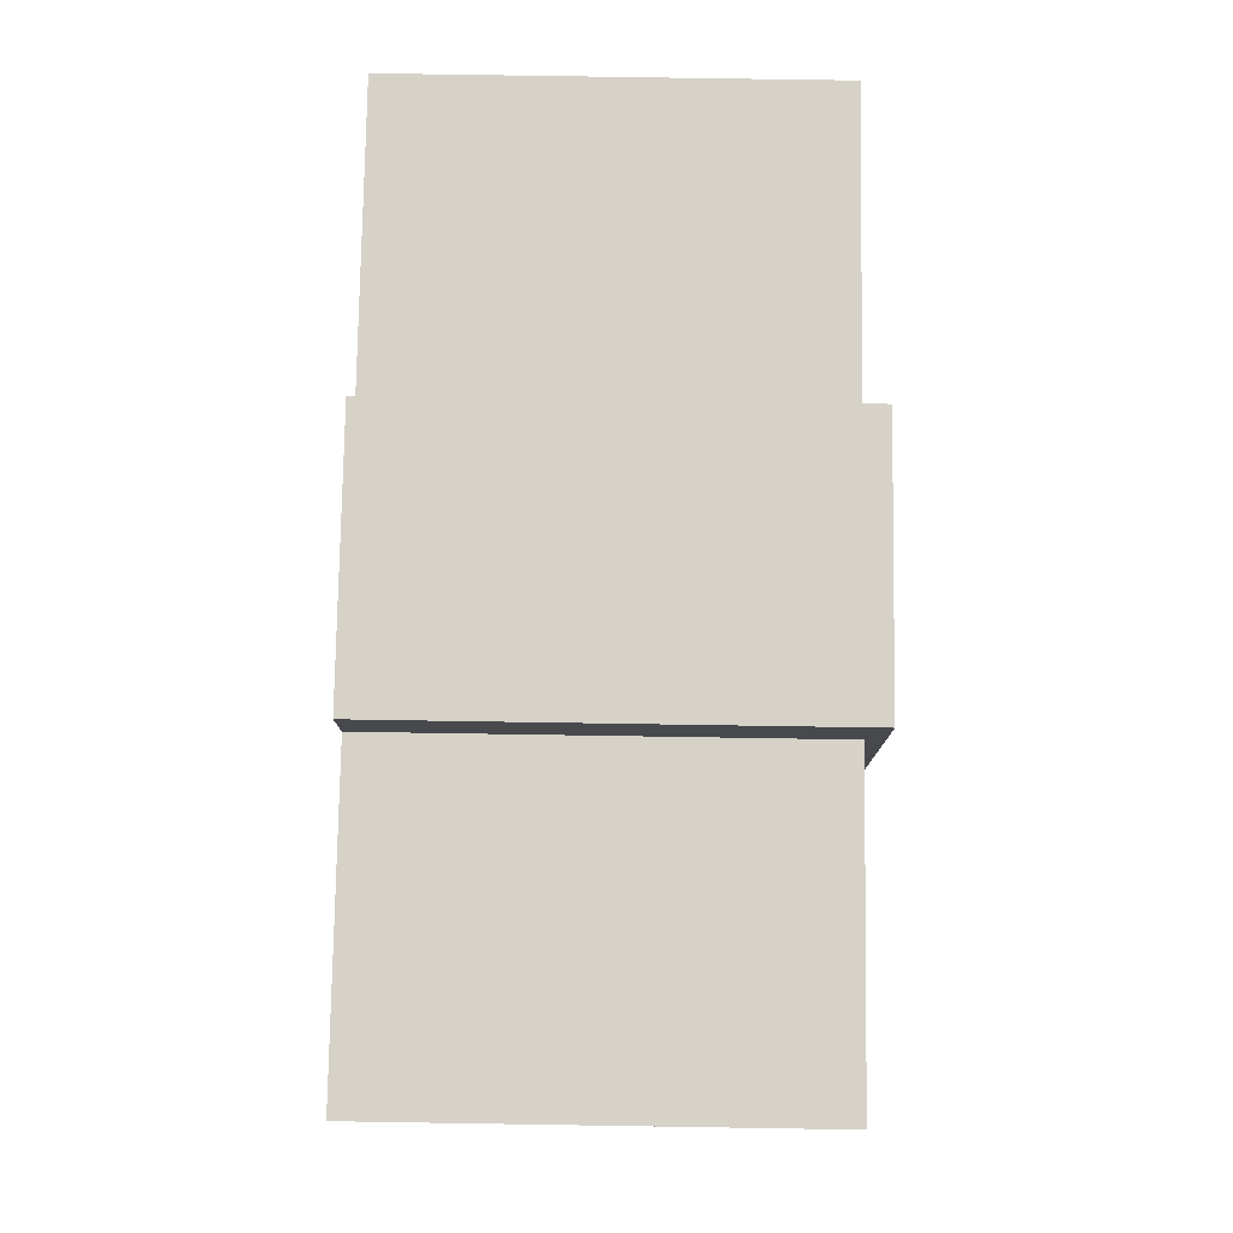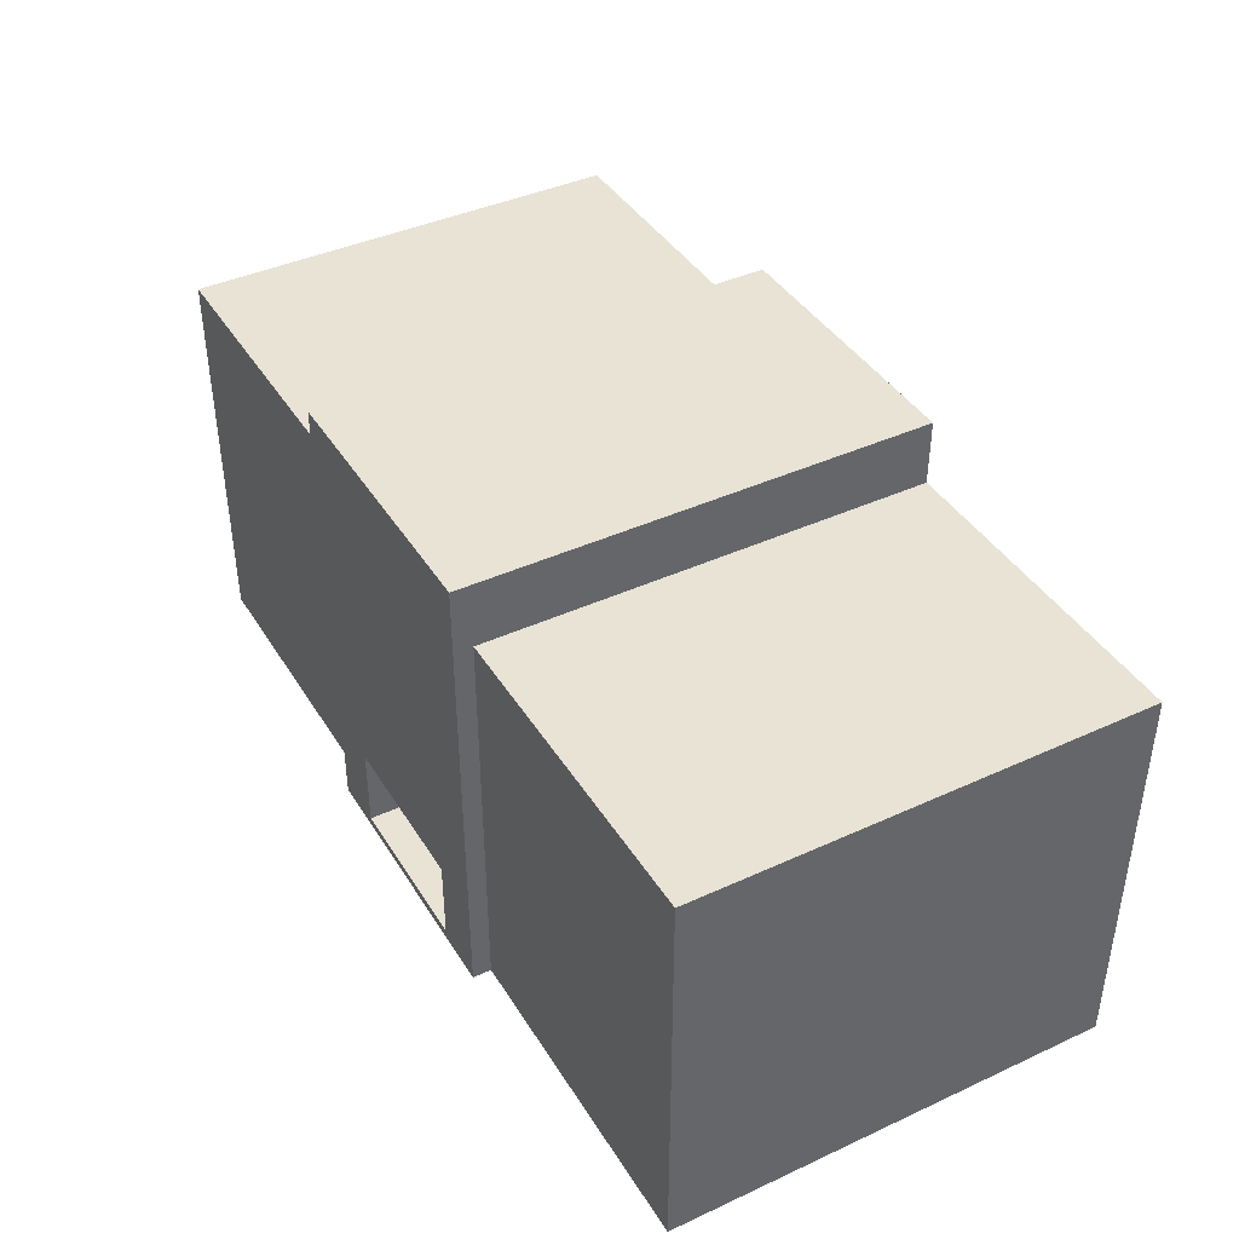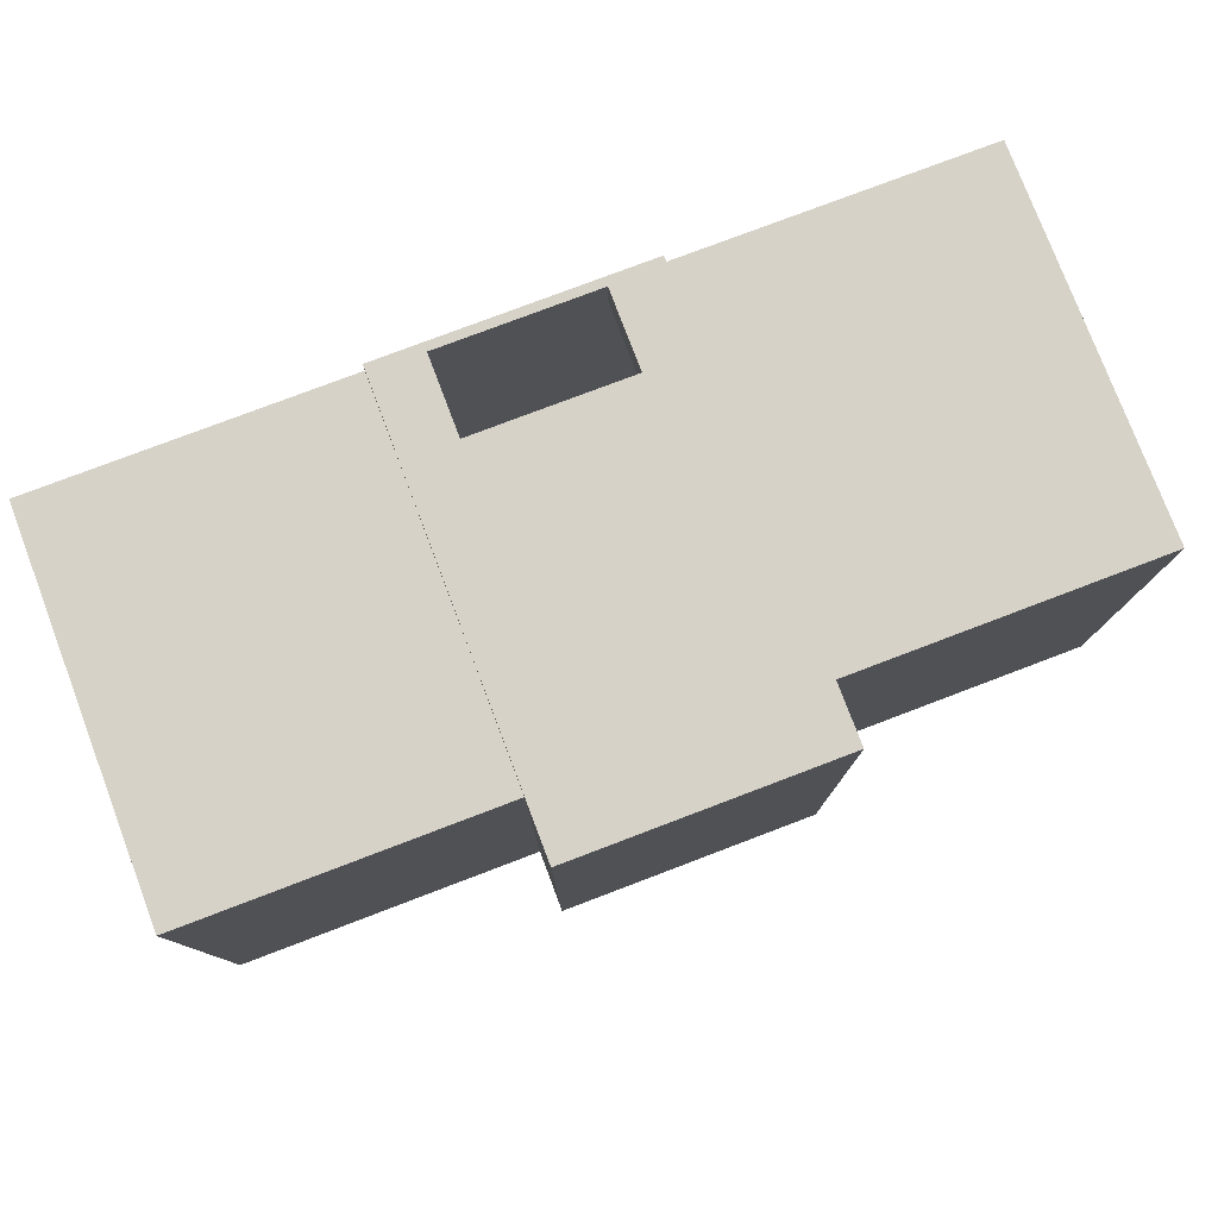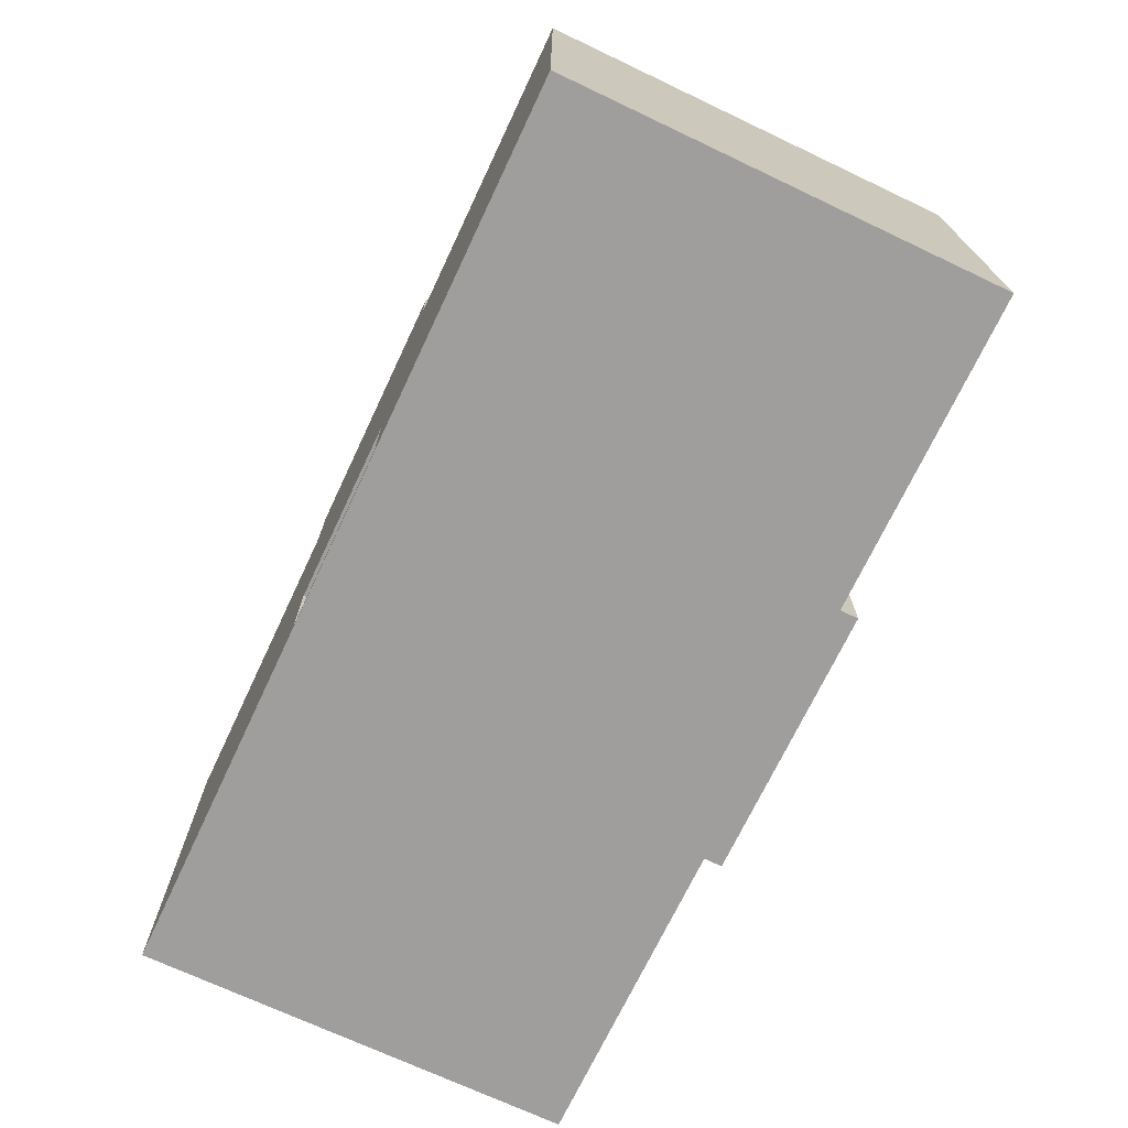
<metadata>
{"format":"obj","ext":"obj","renderer":"f3d","projection":"perspective","resolution":1024,"background":"white","views":[{"elev":78.1,"azim":-89.1,"up":"+Y"},{"elev":41.0,"azim":60.8,"up":"+Y"},{"elev":78.2,"azim":159.2,"up":"+Z"},{"elev":-71.1,"azim":-115.3,"up":"+Y"}]}
</metadata>
<code>
v -50 0 23
v -50 0 -25
v -50 43 23
v -50 43 -25
v -15 0 25
v -15 0 23
v -15 43 23
v -15 43 -25
v -15 50 25
v -15 50 -25
v 9 1 25
v 9 1 21
v 9 10 25
v 9 10 21
v 10 1 -23
v 10 1 -25
v 10 10 -23
v 10 10 -25
v 48 1 21
v 48 1 -23
v 48 15 21
v 48 15 -23
v -48 1 21
v -48 1 -23
v -48 15 21
v -48 15 -23
v -10 1 -23
v -10 1 -25
v -10 10 -23
v -10 10 -25
v -9 1 25
v -9 1 21
v -9 10 25
v -9 10 21
v 15 0 25
v 15 0 23
v 15 43 23
v 15 43 -25
v 15 50 25
v 15 50 -25
v 50 0 23
v 50 0 -25
v 50 43 23
v 50 43 -25
v -15 0 25
v -15 50 25
v -9 1 25
v -9 10 25
v -9 15 25
v -9 19 25
v -9 20 25
v -9 24 25
v -9 25 25
v -9 29 25
v -9 30 25
v -9 34 25
v -9 35 25
v -9 39 25
v -9 40 25
v -9 44 25
v -1 15 25
v -1 19 25
v -1 20 25
v -1 24 25
v -1 25 25
v -1 29 25
v -1 30 25
v -1 34 25
v -1 35 25
v -1 39 25
v -1 40 25
v -1 44 25
v 1 15 25
v 1 19 25
v 1 20 25
v 1 24 25
v 1 25 25
v 1 29 25
v 1 30 25
v 1 34 25
v 1 35 25
v 1 39 25
v 1 40 25
v 1 44 25
v 9 1 25
v 9 10 25
v 9 15 25
v 9 19 25
v 9 20 25
v 9 24 25
v 9 25 25
v 9 29 25
v 9 30 25
v 9 34 25
v 9 35 25
v 9 39 25
v 9 40 25
v 9 44 25
v 15 0 25
v 15 50 25
v -50 0 23
v -50 43 23
v -47 11 23
v -47 16 23
v -47 17 23
v -47 22 23
v -47 23 23
v -47 28 23
v -47 29 23
v -47 34 23
v -47 35 23
v -47 40 23
v -33 11 23
v -33 16 23
v -33 17 23
v -33 22 23
v -33 23 23
v -33 28 23
v -33 29 23
v -33 34 23
v -33 35 23
v -33 40 23
v -32 11 23
v -32 16 23
v -32 17 23
v -32 22 23
v -32 23 23
v -32 28 23
v -32 29 23
v -32 34 23
v -32 35 23
v -32 40 23
v -18 11 23
v -18 16 23
v -18 17 23
v -18 22 23
v -18 23 23
v -18 28 23
v -18 29 23
v -18 34 23
v -18 35 23
v -18 40 23
v -15 0 23
v -15 43 23
v 15 0 23
v 15 43 23
v 18 11 23
v 18 16 23
v 18 17 23
v 18 22 23
v 18 23 23
v 18 28 23
v 18 29 23
v 18 34 23
v 18 35 23
v 18 40 23
v 32 11 23
v 32 16 23
v 32 17 23
v 32 22 23
v 32 23 23
v 32 28 23
v 32 29 23
v 32 34 23
v 32 35 23
v 32 40 23
v 33 11 23
v 33 16 23
v 33 17 23
v 33 22 23
v 33 23 23
v 33 28 23
v 33 29 23
v 33 34 23
v 33 35 23
v 33 40 23
v 47 11 23
v 47 16 23
v 47 17 23
v 47 22 23
v 47 23 23
v 47 28 23
v 47 29 23
v 47 34 23
v 47 35 23
v 47 40 23
v 50 0 23
v 50 43 23
v -48 1 -23
v -48 15 -23
v -10 1 -23
v -10 10 -23
v 10 1 -23
v 10 10 -23
v 48 1 -23
v 48 15 -23
v -48 1 21
v -48 15 21
v -9 1 21
v -9 10 21
v 9 1 21
v 9 10 21
v 48 1 21
v 48 15 21
v -50 0 -25
v -50 43 -25
v -46 11 -25
v -46 16 -25
v -46 17 -25
v -46 22 -25
v -46 23 -25
v -46 28 -25
v -46 29 -25
v -46 34 -25
v -46 35 -25
v -46 40 -25
v -37 11 -25
v -37 16 -25
v -37 17 -25
v -37 22 -25
v -37 23 -25
v -37 28 -25
v -37 29 -25
v -37 34 -25
v -37 35 -25
v -37 40 -25
v -36 11 -25
v -36 16 -25
v -36 17 -25
v -36 22 -25
v -36 23 -25
v -36 28 -25
v -36 29 -25
v -36 34 -25
v -36 35 -25
v -36 40 -25
v -26 11 -25
v -26 16 -25
v -26 17 -25
v -26 22 -25
v -26 23 -25
v -26 28 -25
v -26 29 -25
v -26 34 -25
v -26 35 -25
v -26 40 -25
v -25 11 -25
v -25 16 -25
v -25 17 -25
v -25 22 -25
v -25 23 -25
v -25 28 -25
v -25 29 -25
v -25 34 -25
v -25 35 -25
v -25 40 -25
v -15 11 -25
v -15 16 -25
v -15 17 -25
v -15 22 -25
v -15 23 -25
v -15 28 -25
v -15 29 -25
v -15 34 -25
v -15 35 -25
v -15 40 -25
v -15 43 -25
v -15 50 -25
v -10 1 -25
v -10 10 -25
v -10 11 -25
v -10 16 -25
v -10 17 -25
v -10 22 -25
v -10 23 -25
v -10 28 -25
v -10 29 -25
v -10 34 -25
v -10 35 -25
v -10 40 -25
v -1 11 -25
v -1 16 -25
v -1 17 -25
v -1 22 -25
v -1 23 -25
v -1 28 -25
v -1 29 -25
v -1 34 -25
v -1 35 -25
v -1 40 -25
v 1 11 -25
v 1 16 -25
v 1 17 -25
v 1 22 -25
v 1 23 -25
v 1 28 -25
v 1 29 -25
v 1 34 -25
v 1 35 -25
v 1 40 -25
v 10 1 -25
v 10 10 -25
v 10 11 -25
v 10 16 -25
v 10 17 -25
v 10 22 -25
v 10 23 -25
v 10 28 -25
v 10 29 -25
v 10 34 -25
v 10 35 -25
v 10 40 -25
v 15 11 -25
v 15 16 -25
v 15 17 -25
v 15 22 -25
v 15 23 -25
v 15 28 -25
v 15 29 -25
v 15 34 -25
v 15 35 -25
v 15 40 -25
v 15 43 -25
v 15 50 -25
v 25 11 -25
v 25 16 -25
v 25 17 -25
v 25 22 -25
v 25 23 -25
v 25 28 -25
v 25 29 -25
v 25 34 -25
v 25 35 -25
v 25 40 -25
v 26 11 -25
v 26 16 -25
v 26 17 -25
v 26 22 -25
v 26 23 -25
v 26 28 -25
v 26 29 -25
v 26 34 -25
v 26 35 -25
v 26 40 -25
v 36 11 -25
v 36 16 -25
v 36 17 -25
v 36 22 -25
v 36 23 -25
v 36 28 -25
v 36 29 -25
v 36 34 -25
v 36 35 -25
v 36 40 -25
v 37 11 -25
v 37 16 -25
v 37 17 -25
v 37 22 -25
v 37 23 -25
v 37 28 -25
v 37 29 -25
v 37 34 -25
v 37 35 -25
v 37 40 -25
v 47 11 -25
v 47 16 -25
v 47 17 -25
v 47 22 -25
v 47 23 -25
v 47 28 -25
v 47 29 -25
v 47 34 -25
v 47 35 -25
v 47 40 -25
v 50 0 -25
v 50 43 -25
v -15 0 25
v 15 0 25
v -50 0 23
v -15 0 23
v 15 0 23
v 50 0 23
v -50 0 -25
v 50 0 -25
v -9 10 25
v 9 10 25
v -9 10 21
v 9 10 21
v -10 10 -23
v 10 10 -23
v -10 10 -25
v 10 10 -25
v -48 15 21
v 48 15 21
v -48 15 -23
v 48 15 -23
v -9 1 25
v 9 1 25
v -48 1 21
v -9 1 21
v 9 1 21
v 48 1 21
v -48 1 -23
v -10 1 -23
v 10 1 -23
v 48 1 -23
v -10 1 -25
v 10 1 -25
v -50 43 23
v -15 43 23
v 15 43 23
v 50 43 23
v -50 43 -25
v -15 43 -25
v 15 43 -25
v 50 43 -25
v -15 50 25
v 15 50 25
v -15 50 -25
v 15 50 -25
f 3 2 1
f 4 2 3
f 7 6 5
f 9 7 5
f 9 8 7
f 10 8 9
f 13 12 11
f 14 12 13
f 17 16 15
f 18 16 17
f 21 20 19
f 22 20 21
f 23 24 25
f 25 24 26
f 27 28 29
f 29 28 30
f 31 32 33
f 33 32 34
f 35 36 37
f 35 37 39
f 37 38 39
f 39 38 40
f 41 42 43
f 43 42 44
f 47 46 45
f 48 46 47
f 49 46 48
f 50 46 49
f 51 46 50
f 52 46 51
f 53 46 52
f 54 46 53
f 55 46 54
f 56 46 55
f 57 46 56
f 58 46 57
f 59 46 58
f 60 46 59
f 61 49 48
f 61 50 49
f 62 51 50
f 62 50 61
f 63 52 51
f 63 51 62
f 64 53 52
f 64 52 63
f 65 54 53
f 65 53 64
f 66 55 54
f 66 54 65
f 67 56 55
f 67 55 66
f 68 57 56
f 68 56 67
f 69 58 57
f 69 57 68
f 70 59 58
f 70 58 69
f 71 60 59
f 71 59 70
f 72 46 60
f 72 60 71
f 73 71 70
f 73 70 69
f 73 72 71
f 73 68 67
f 73 67 66
f 73 66 65
f 73 65 64
f 73 64 63
f 73 63 62
f 73 62 61
f 73 61 48
f 73 69 68
f 74 72 73
f 75 72 74
f 76 72 75
f 77 72 76
f 78 72 77
f 79 72 78
f 80 72 79
f 81 72 80
f 82 72 81
f 83 72 82
f 84 46 72
f 84 72 83
f 85 47 45
f 86 73 48
f 87 74 73
f 87 73 86
f 88 75 74
f 88 74 87
f 89 76 75
f 89 75 88
f 90 77 76
f 90 76 89
f 91 78 77
f 91 77 90
f 92 79 78
f 92 78 91
f 93 80 79
f 93 79 92
f 94 81 80
f 94 80 93
f 95 82 81
f 95 81 94
f 96 83 82
f 96 82 95
f 97 84 83
f 97 83 96
f 98 46 84
f 98 84 97
f 99 97 96
f 99 95 94
f 99 98 97
f 99 85 45
f 99 96 95
f 99 94 93
f 99 93 92
f 99 92 91
f 99 91 90
f 99 90 89
f 99 89 88
f 99 88 87
f 99 87 86
f 99 86 85
f 100 46 98
f 100 98 99
f 103 102 101
f 104 102 103
f 105 102 104
f 106 102 105
f 107 102 106
f 108 102 107
f 109 102 108
f 110 102 109
f 111 102 110
f 112 102 111
f 113 103 101
f 113 104 103
f 114 105 104
f 114 104 113
f 115 106 105
f 115 105 114
f 116 107 106
f 116 106 115
f 117 108 107
f 117 107 116
f 118 109 108
f 118 108 117
f 119 110 109
f 119 109 118
f 120 111 110
f 120 110 119
f 121 112 111
f 121 111 120
f 122 102 112
f 122 112 121
f 123 121 120
f 123 120 119
f 123 122 121
f 123 119 118
f 123 118 117
f 123 117 116
f 123 116 115
f 123 115 114
f 123 114 113
f 123 113 101
f 124 122 123
f 125 122 124
f 126 122 125
f 127 122 126
f 128 122 127
f 129 122 128
f 130 122 129
f 131 122 130
f 132 102 122
f 132 122 131
f 133 123 101
f 133 124 123
f 134 125 124
f 134 124 133
f 135 126 125
f 135 125 134
f 136 127 126
f 136 126 135
f 137 128 127
f 137 127 136
f 138 129 128
f 138 128 137
f 139 130 129
f 139 129 138
f 140 131 130
f 140 130 139
f 141 132 131
f 141 131 140
f 142 102 132
f 142 132 141
f 143 139 138
f 143 141 140
f 143 142 141
f 143 138 137
f 143 137 136
f 143 136 135
f 143 135 134
f 143 134 133
f 143 133 101
f 143 140 139
f 144 102 142
f 144 142 143
f 147 146 145
f 148 146 147
f 149 146 148
f 150 146 149
f 151 146 150
f 152 146 151
f 153 146 152
f 154 146 153
f 155 146 154
f 156 146 155
f 157 147 145
f 157 148 147
f 158 149 148
f 158 148 157
f 159 150 149
f 159 149 158
f 160 151 150
f 160 150 159
f 161 152 151
f 161 151 160
f 162 153 152
f 162 152 161
f 163 154 153
f 163 153 162
f 164 155 154
f 164 154 163
f 165 156 155
f 165 155 164
f 166 146 156
f 166 156 165
f 167 165 164
f 167 164 163
f 167 166 165
f 167 163 162
f 167 162 161
f 167 161 160
f 167 160 159
f 167 159 158
f 167 158 157
f 167 157 145
f 168 166 167
f 169 166 168
f 170 166 169
f 171 166 170
f 172 166 171
f 173 166 172
f 174 166 173
f 175 166 174
f 176 146 166
f 176 166 175
f 177 167 145
f 177 168 167
f 178 169 168
f 178 168 177
f 179 170 169
f 179 169 178
f 180 171 170
f 180 170 179
f 181 172 171
f 181 171 180
f 182 173 172
f 182 172 181
f 183 174 173
f 183 173 182
f 184 175 174
f 184 174 183
f 185 176 175
f 185 175 184
f 186 146 176
f 186 176 185
f 187 183 182
f 187 185 184
f 187 186 185
f 187 182 181
f 187 181 180
f 187 180 179
f 187 179 178
f 187 178 177
f 187 177 145
f 187 184 183
f 188 146 186
f 188 186 187
f 191 190 189
f 192 190 191
f 194 190 192
f 195 194 193
f 196 190 194
f 196 194 195
f 197 198 199
f 199 198 200
f 200 198 202
f 201 202 203
f 202 198 204
f 203 202 204
f 205 206 207
f 207 206 208
f 208 206 209
f 209 206 210
f 210 206 211
f 211 206 212
f 212 206 213
f 213 206 214
f 214 206 215
f 215 206 216
f 205 207 217
f 207 208 217
f 208 209 218
f 217 208 218
f 209 210 219
f 218 209 219
f 210 211 220
f 219 210 220
f 211 212 221
f 220 211 221
f 212 213 222
f 221 212 222
f 213 214 223
f 222 213 223
f 214 215 224
f 223 214 224
f 215 216 225
f 224 215 225
f 216 206 226
f 225 216 226
f 224 225 227
f 223 224 227
f 225 226 227
f 222 223 227
f 221 222 227
f 220 221 227
f 219 220 227
f 218 219 227
f 217 218 227
f 205 217 227
f 227 226 228
f 228 226 229
f 229 226 230
f 230 226 231
f 231 226 232
f 232 226 233
f 233 226 234
f 234 226 235
f 226 206 236
f 235 226 236
f 205 227 237
f 227 228 237
f 228 229 238
f 237 228 238
f 229 230 239
f 238 229 239
f 230 231 240
f 239 230 240
f 231 232 241
f 240 231 241
f 232 233 242
f 241 232 242
f 233 234 243
f 242 233 243
f 234 235 244
f 243 234 244
f 235 236 245
f 244 235 245
f 236 206 246
f 245 236 246
f 242 243 247
f 244 245 247
f 245 246 247
f 241 242 247
f 240 241 247
f 239 240 247
f 238 239 247
f 237 238 247
f 205 237 247
f 243 244 247
f 247 246 248
f 248 246 249
f 249 246 250
f 250 246 251
f 251 246 252
f 252 246 253
f 253 246 254
f 254 246 255
f 246 206 256
f 255 246 256
f 205 247 257
f 247 248 257
f 248 249 258
f 257 248 258
f 249 250 259
f 258 249 259
f 250 251 260
f 259 250 260
f 251 252 261
f 260 251 261
f 252 253 262
f 261 252 262
f 253 254 263
f 262 253 263
f 254 255 264
f 263 254 264
f 255 256 265
f 264 255 265
f 256 206 266
f 265 256 266
f 266 206 267
f 262 263 269
f 267 268 269
f 266 267 269
f 265 266 269
f 261 262 269
f 260 261 269
f 259 260 269
f 258 259 269
f 257 258 269
f 205 257 269
f 263 264 269
f 264 265 269
f 269 268 270
f 270 268 271
f 271 268 272
f 272 268 273
f 273 268 274
f 274 268 275
f 275 268 276
f 276 268 277
f 277 268 278
f 278 268 279
f 279 268 280
f 270 271 281
f 271 272 281
f 272 273 282
f 281 272 282
f 273 274 283
f 282 273 283
f 274 275 284
f 283 274 284
f 275 276 285
f 284 275 285
f 276 277 286
f 285 276 286
f 277 278 287
f 286 277 287
f 278 279 288
f 287 278 288
f 279 280 289
f 288 279 289
f 280 268 290
f 289 280 290
f 288 289 291
f 287 288 291
f 289 290 291
f 285 286 291
f 284 285 291
f 283 284 291
f 282 283 291
f 281 282 291
f 270 281 291
f 286 287 291
f 291 290 292
f 292 290 293
f 293 290 294
f 294 290 295
f 295 290 296
f 296 290 297
f 297 290 298
f 298 290 299
f 290 268 300
f 299 290 300
f 205 269 301
f 270 291 302
f 291 292 303
f 302 291 303
f 292 293 304
f 303 292 304
f 293 294 305
f 304 293 305
f 294 295 306
f 305 294 306
f 295 296 307
f 306 295 307
f 296 297 308
f 307 296 308
f 297 298 309
f 308 297 309
f 298 299 310
f 309 298 310
f 299 300 311
f 310 299 311
f 300 268 312
f 311 300 312
f 310 311 313
f 308 309 313
f 311 312 313
f 301 302 313
f 309 310 313
f 307 308 313
f 306 307 313
f 305 306 313
f 304 305 313
f 303 304 313
f 302 303 313
f 313 312 314
f 314 312 315
f 315 312 316
f 316 312 317
f 317 312 318
f 318 312 319
f 319 312 320
f 320 312 321
f 312 268 322
f 321 312 322
f 322 268 323
f 323 268 324
f 301 313 325
f 313 314 325
f 314 315 326
f 325 314 326
f 315 316 327
f 326 315 327
f 316 317 328
f 327 316 328
f 317 318 329
f 328 317 329
f 318 319 330
f 329 318 330
f 319 320 331
f 330 319 331
f 320 321 332
f 331 320 332
f 321 322 333
f 332 321 333
f 322 323 334
f 333 322 334
f 330 331 335
f 332 333 335
f 333 334 335
f 331 332 335
f 329 330 335
f 328 329 335
f 327 328 335
f 326 327 335
f 325 326 335
f 301 325 335
f 335 334 336
f 336 334 337
f 337 334 338
f 338 334 339
f 339 334 340
f 340 334 341
f 341 334 342
f 342 334 343
f 334 323 344
f 343 334 344
f 301 335 345
f 335 336 345
f 336 337 346
f 345 336 346
f 337 338 347
f 346 337 347
f 338 339 348
f 347 338 348
f 339 340 349
f 348 339 349
f 340 341 350
f 349 340 350
f 341 342 351
f 350 341 351
f 342 343 352
f 351 342 352
f 343 344 353
f 352 343 353
f 344 323 354
f 353 344 354
f 350 351 355
f 352 353 355
f 353 354 355
f 349 350 355
f 348 349 355
f 347 348 355
f 346 347 355
f 345 346 355
f 301 345 355
f 351 352 355
f 355 354 356
f 356 354 357
f 357 354 358
f 358 354 359
f 359 354 360
f 360 354 361
f 361 354 362
f 362 354 363
f 354 323 364
f 363 354 364
f 301 355 365
f 355 356 365
f 356 357 366
f 365 356 366
f 357 358 367
f 366 357 367
f 358 359 368
f 367 358 368
f 359 360 369
f 368 359 369
f 360 361 370
f 369 360 370
f 361 362 371
f 370 361 371
f 362 363 372
f 371 362 372
f 363 364 373
f 372 363 373
f 364 323 374
f 373 364 374
f 370 371 375
f 205 301 375
f 373 374 375
f 369 370 375
f 368 369 375
f 367 368 375
f 366 367 375
f 365 366 375
f 301 365 375
f 371 372 375
f 372 373 375
f 374 323 376
f 375 374 376
f 380 378 377
f 381 378 380
f 383 380 379
f 383 382 381
f 383 381 380
f 384 382 383
f 387 386 385
f 388 386 387
f 391 390 389
f 392 390 391
f 395 394 393
f 396 394 395
f 397 398 400
f 400 398 401
f 399 400 403
f 401 402 403
f 400 401 403
f 403 402 404
f 404 402 405
f 405 402 406
f 404 405 407
f 407 405 408
f 409 410 413
f 413 410 414
f 411 412 415
f 415 412 416
f 417 418 419
f 419 418 420

</code>
